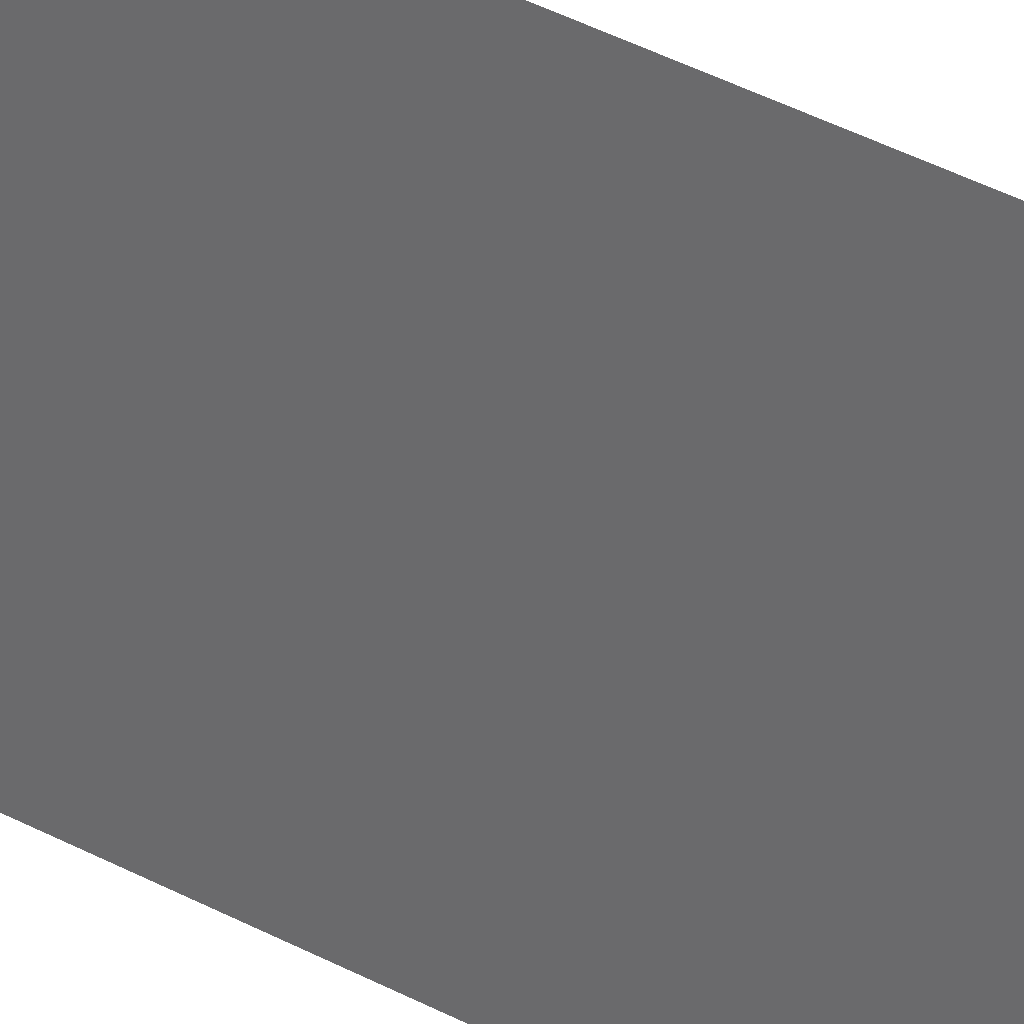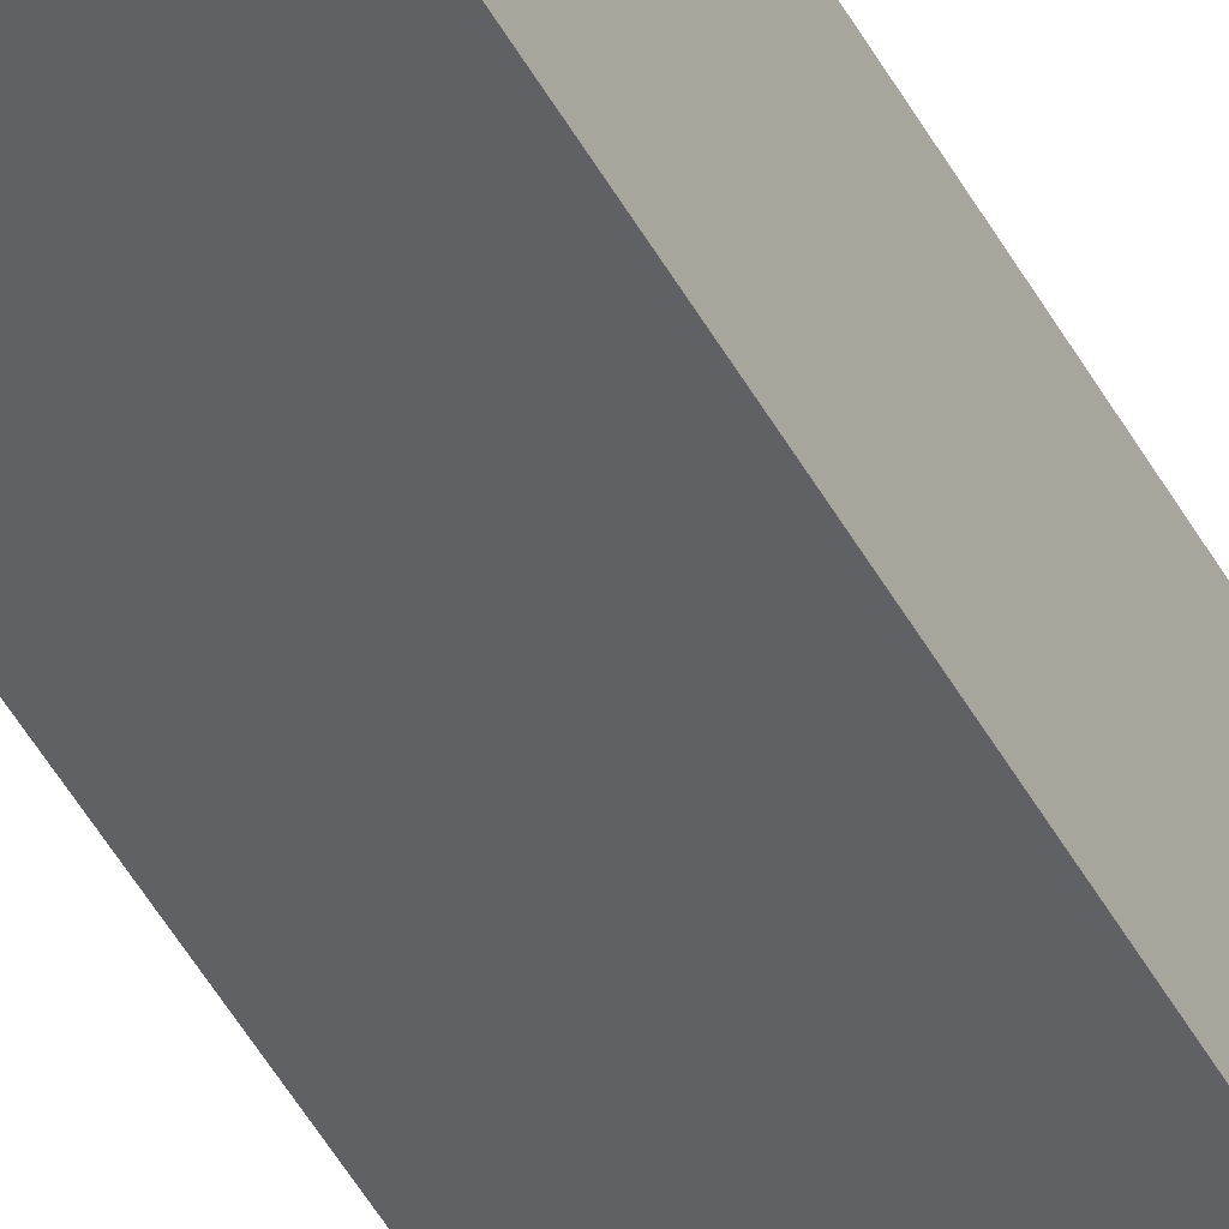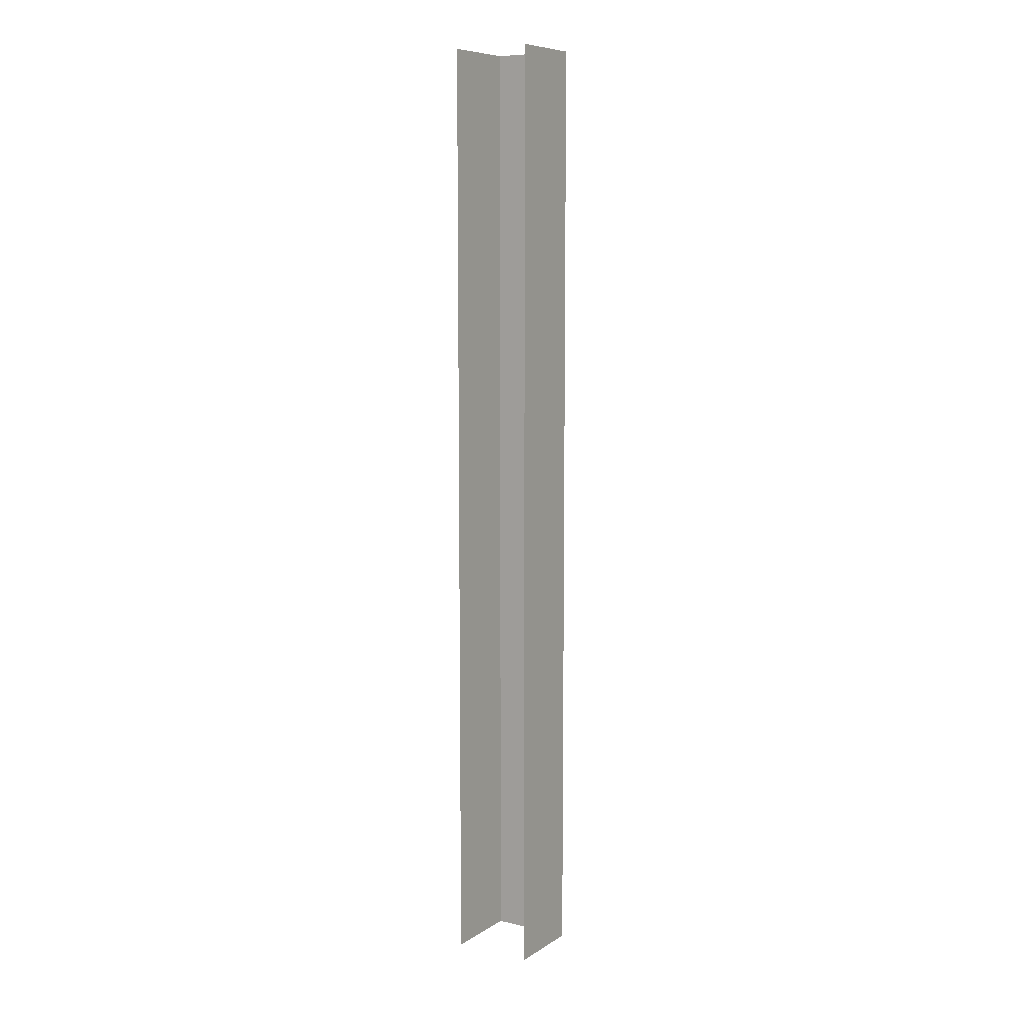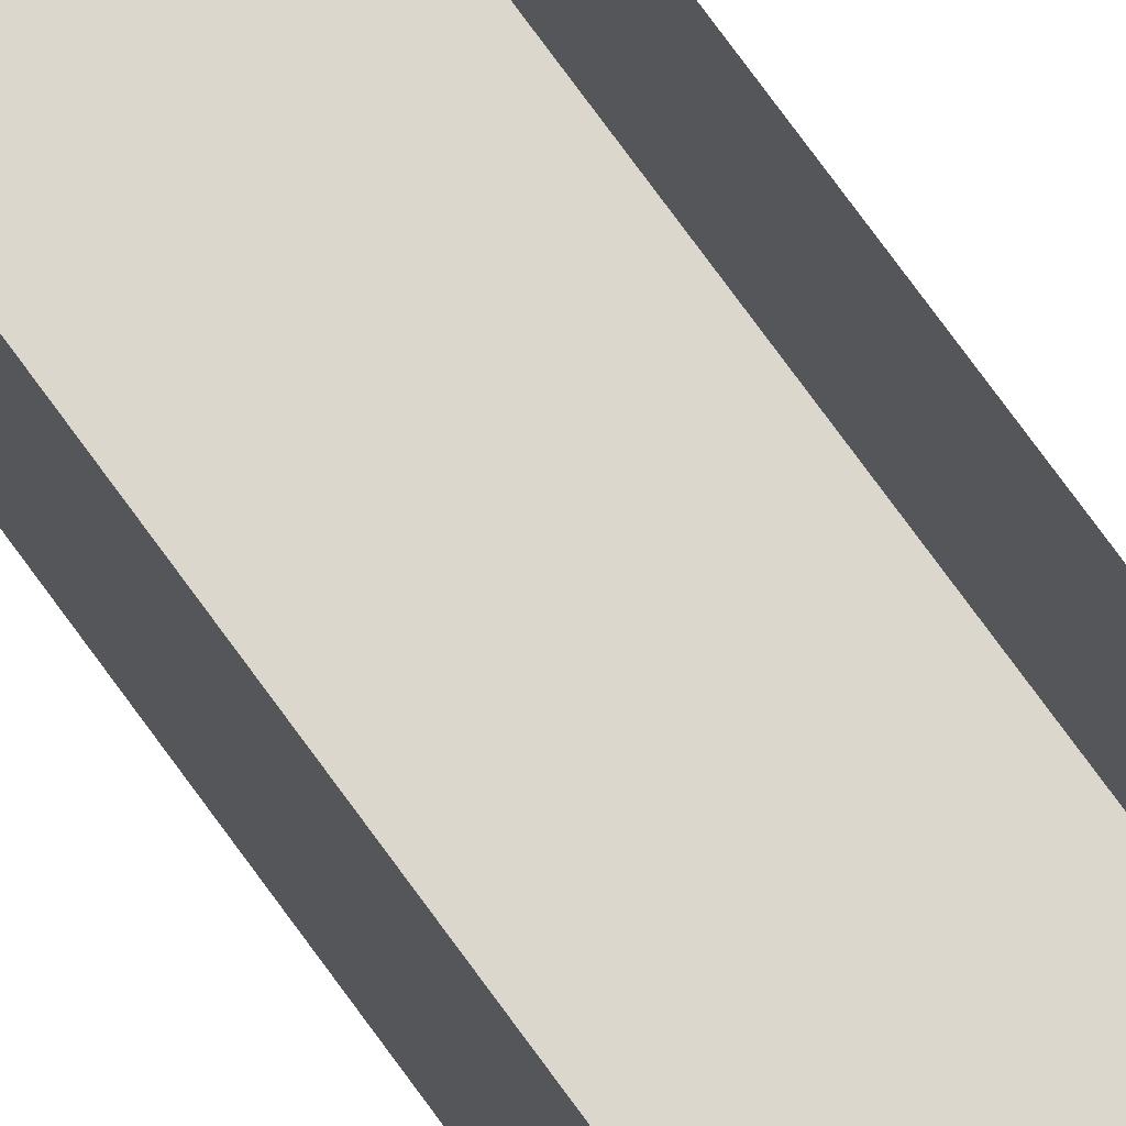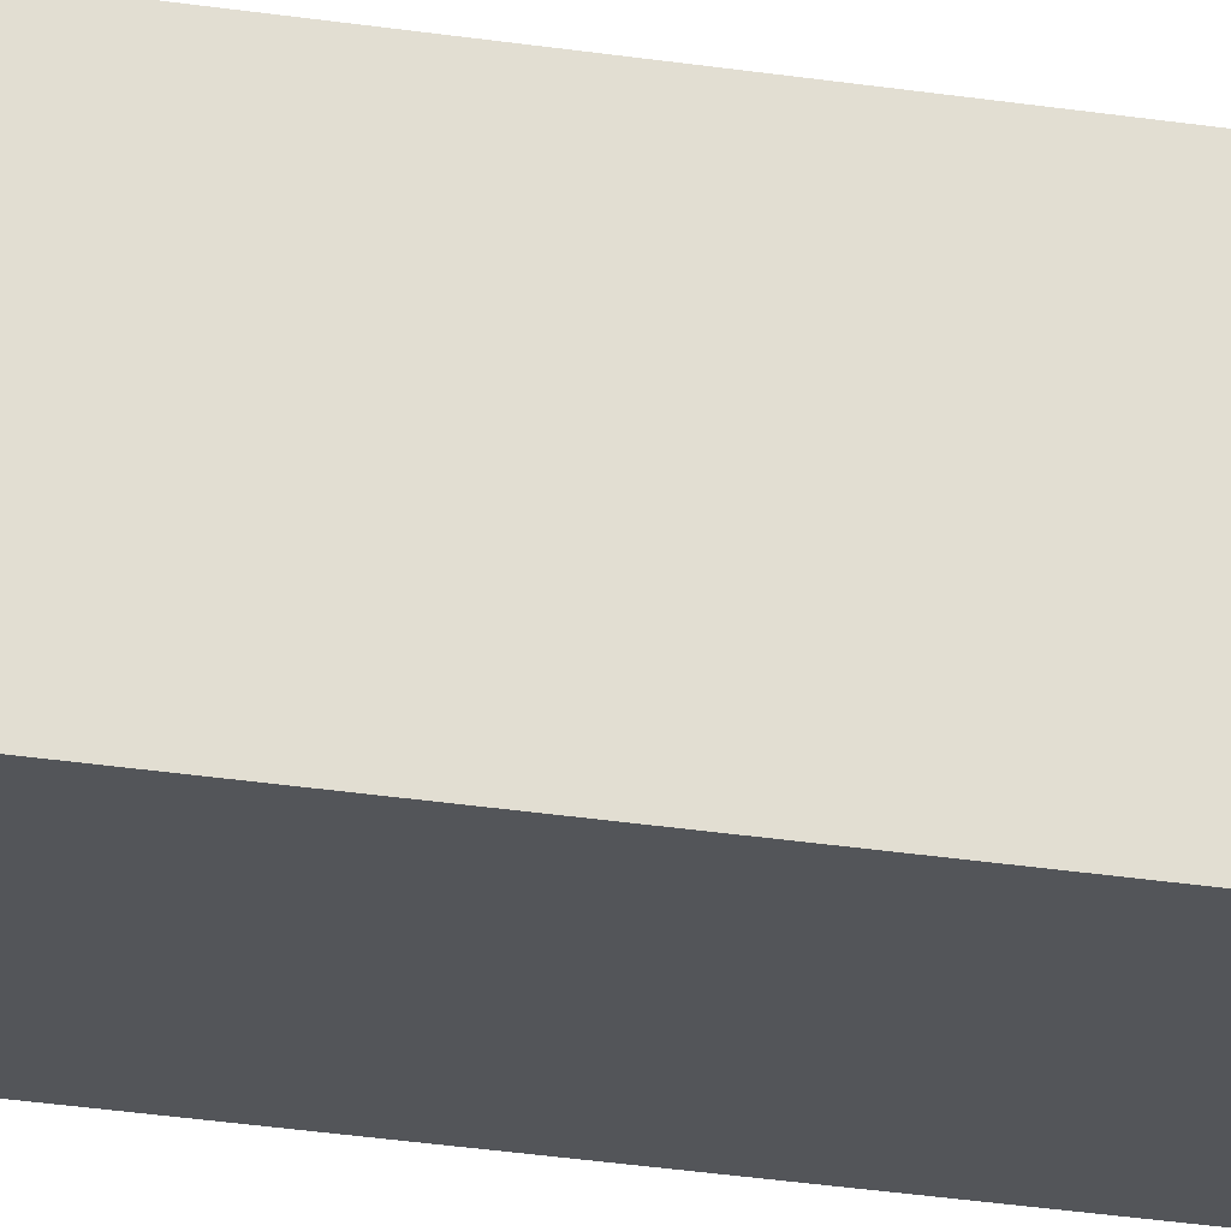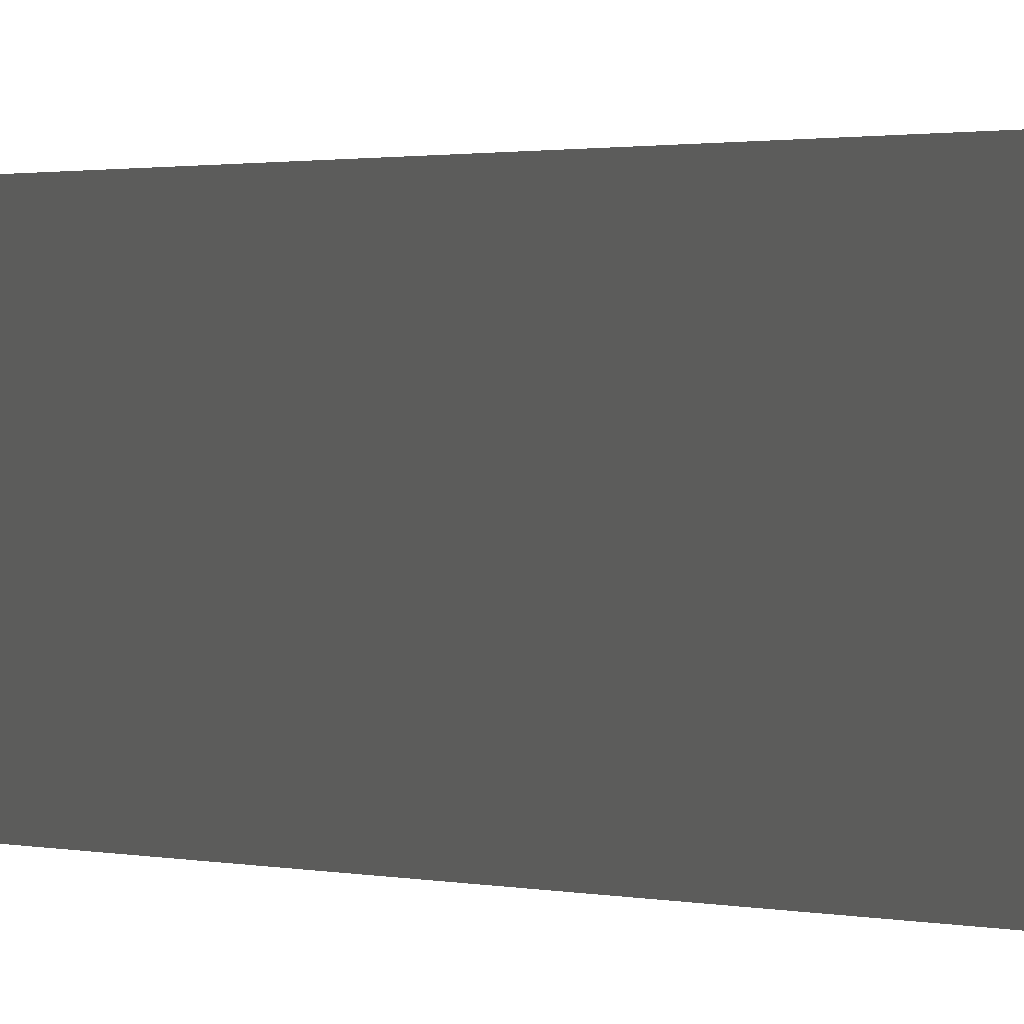
<metadata>
{"format":"obj","ext":"obj","renderer":"f3d","projection":"perspective","resolution":1024,"background":"white","views":[{"elev":30.1,"azim":-49.6,"up":"+Y"},{"elev":-49.9,"azim":-151.8,"up":"+Y"},{"elev":8.5,"azim":-147.9,"up":"+Z"},{"elev":73.0,"azim":144.3,"up":"+Y"},{"elev":-24.4,"azim":74.8,"up":"+Y"},{"elev":0.4,"azim":160.1,"up":"+Y"}]}
</metadata>
<code>
v 0.01606 0.02396 -0.0252
v 0.01606 0.02346 -0.0193
v 0.01606 0.02396 -0.0193
v 0.01606 0.02346 -0.0252
v 0.01606 0.02346 -0.0252
v 0.01556 0.02346 -0.0193
v 0.01606 0.02346 -0.0193
v 0.01556 0.02346 -0.0252
v 0.01556 0.02346 -0.0252
v 0.01556 0.02396 -0.0193
v 0.01556 0.02346 -0.0193
v 0.01556 0.02396 -0.0252
f 1 3 2
f 1 2 4
f 5 7 6
f 5 6 8
f 9 11 10
f 9 10 12

</code>
